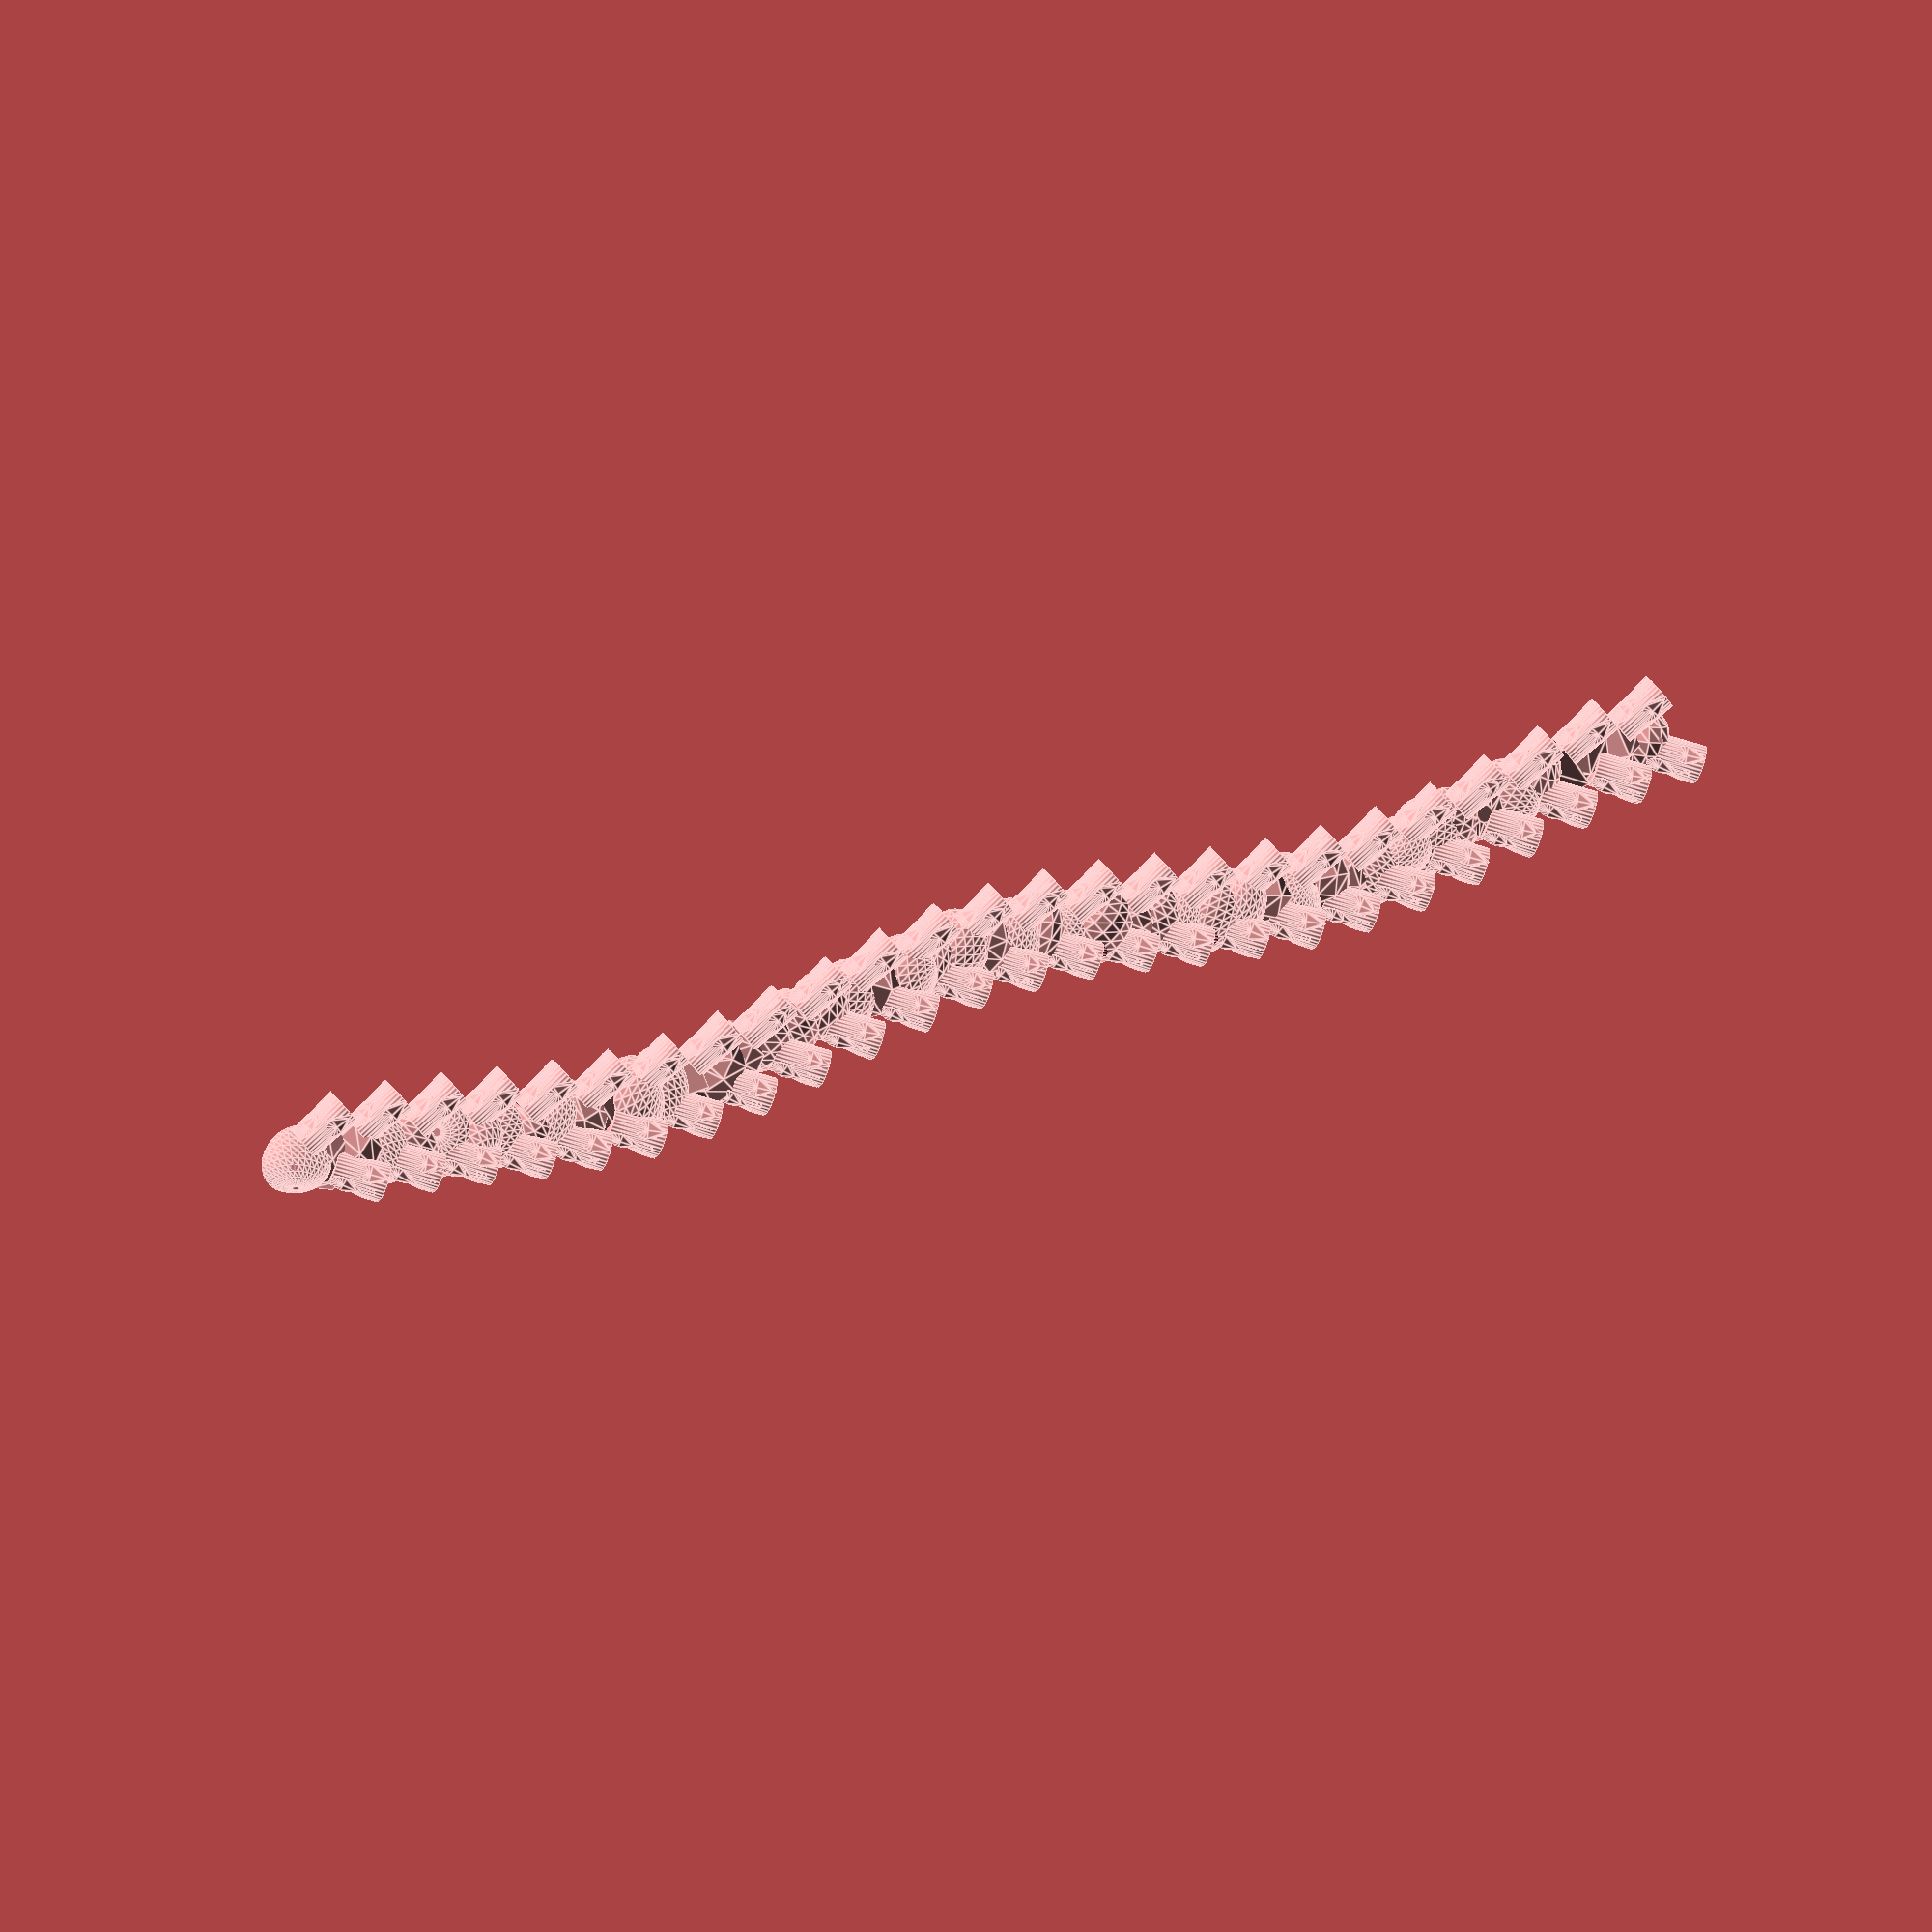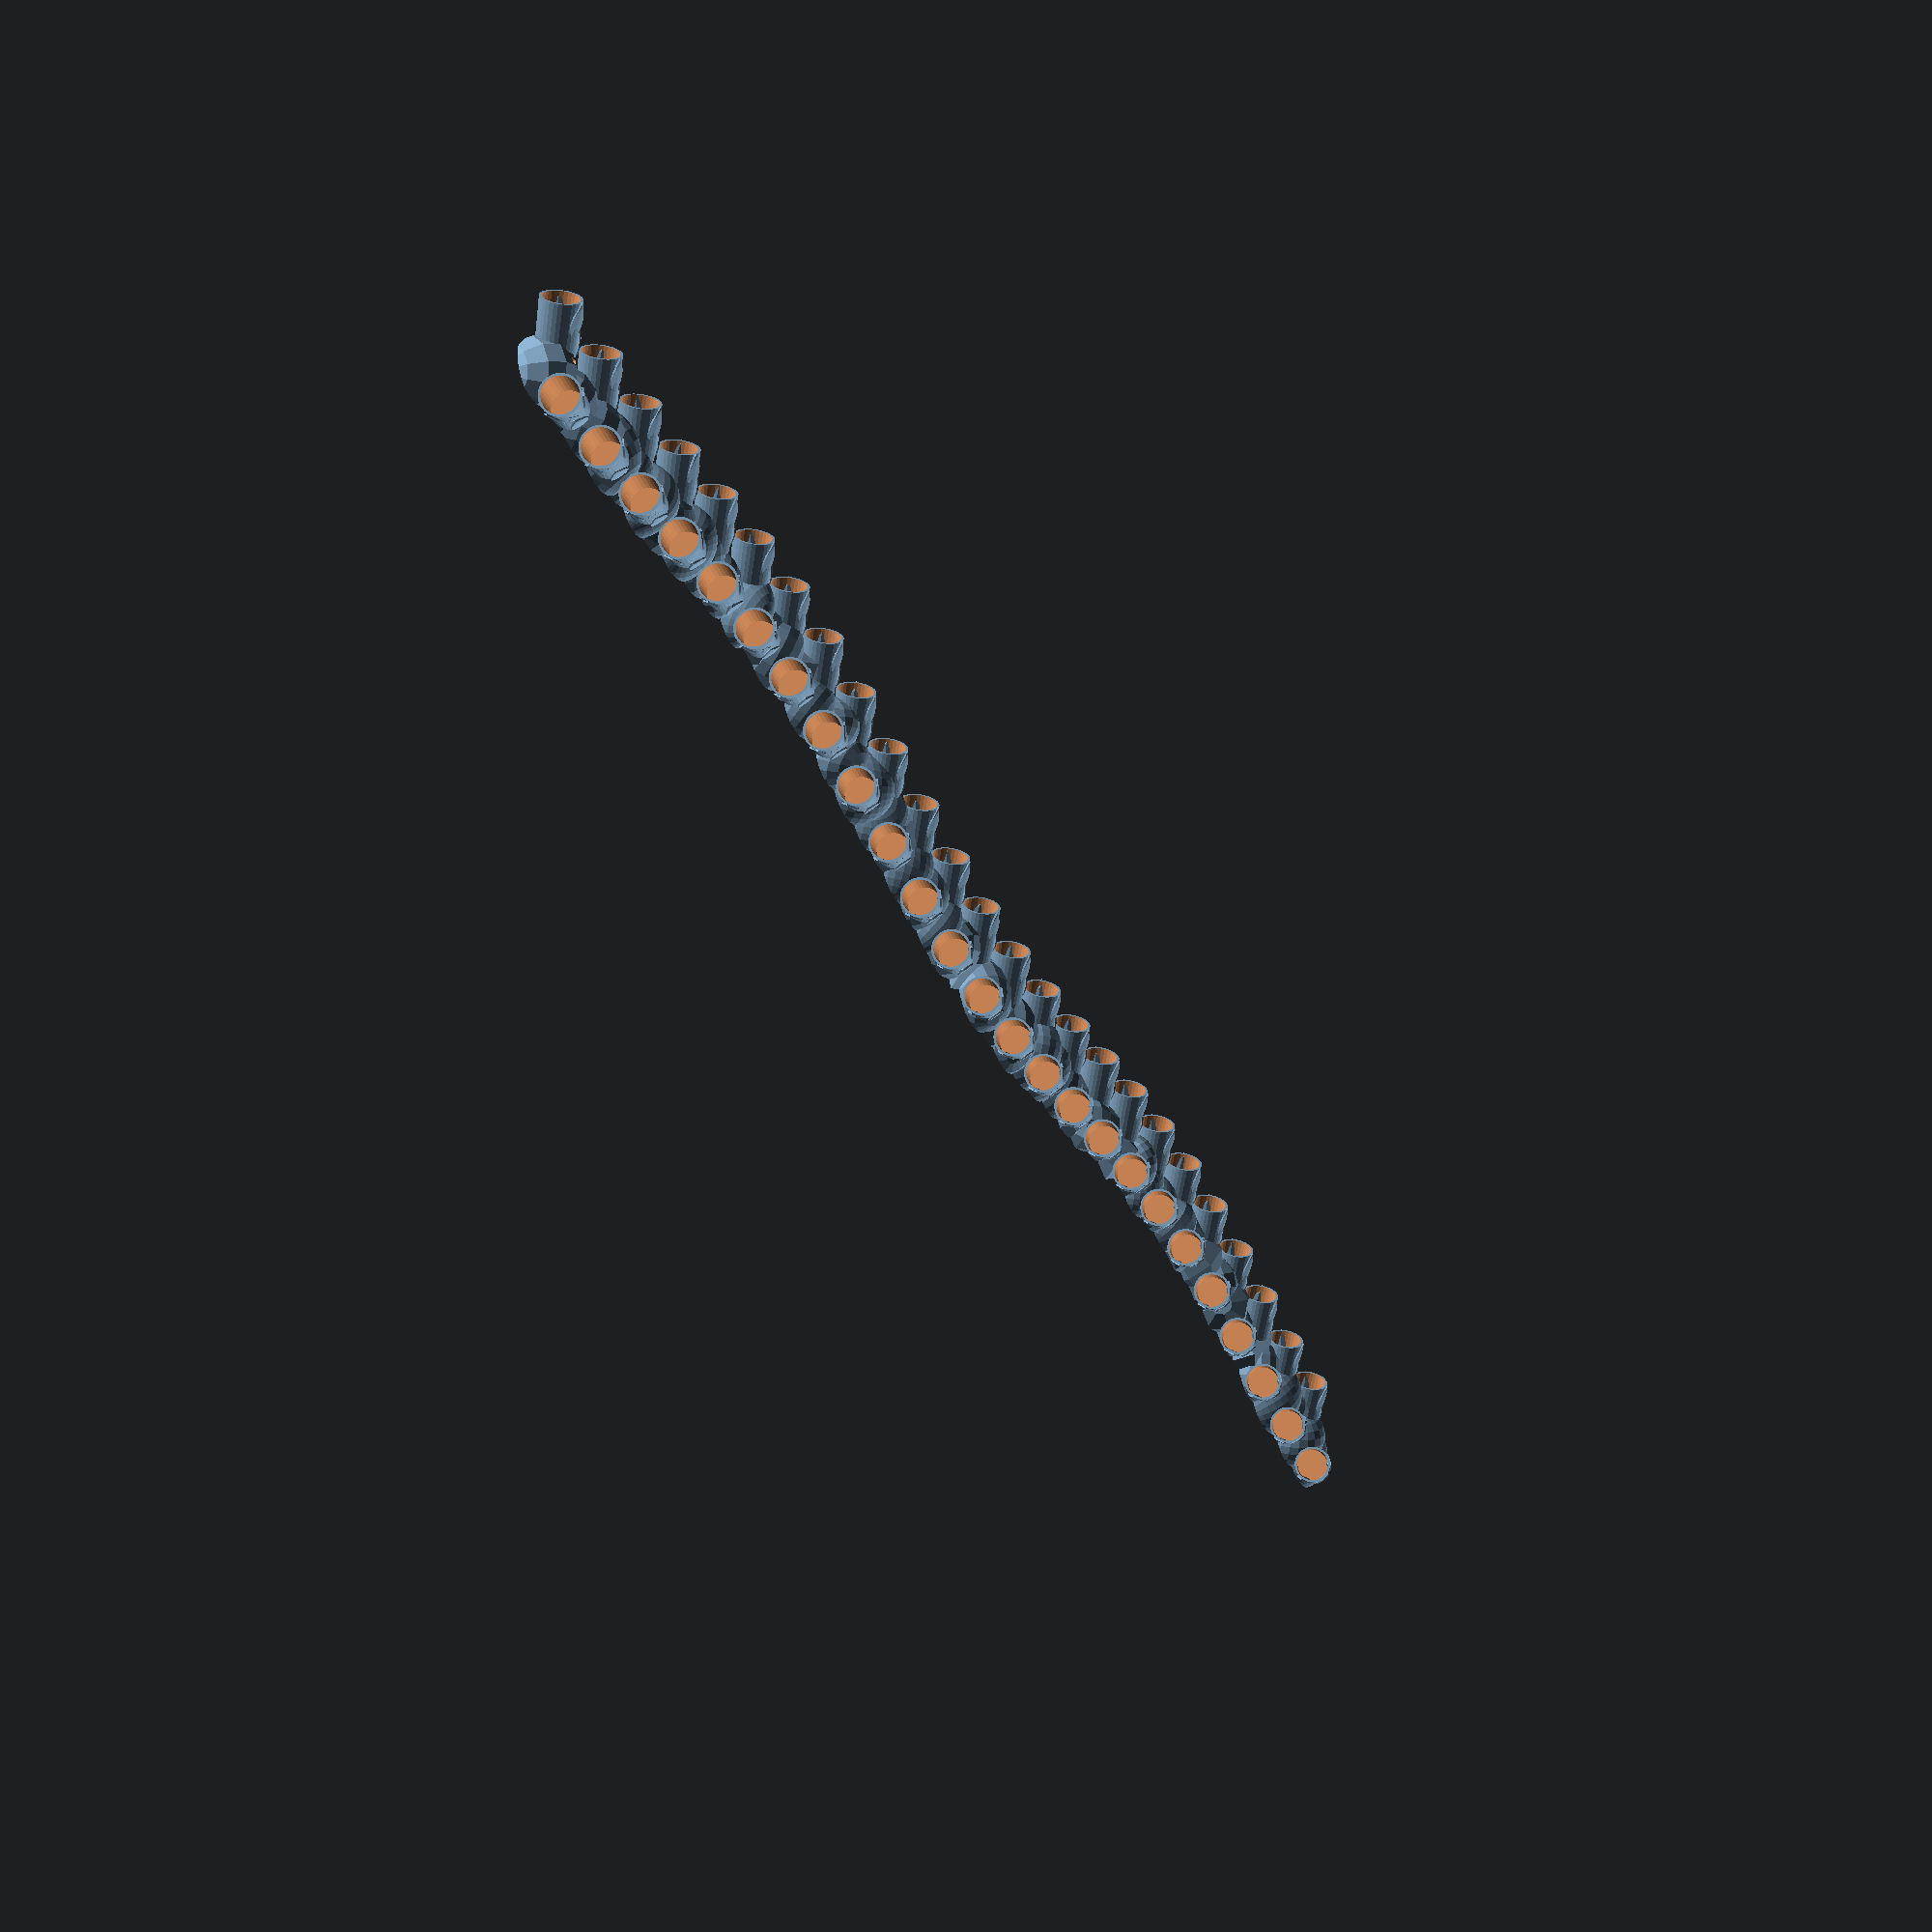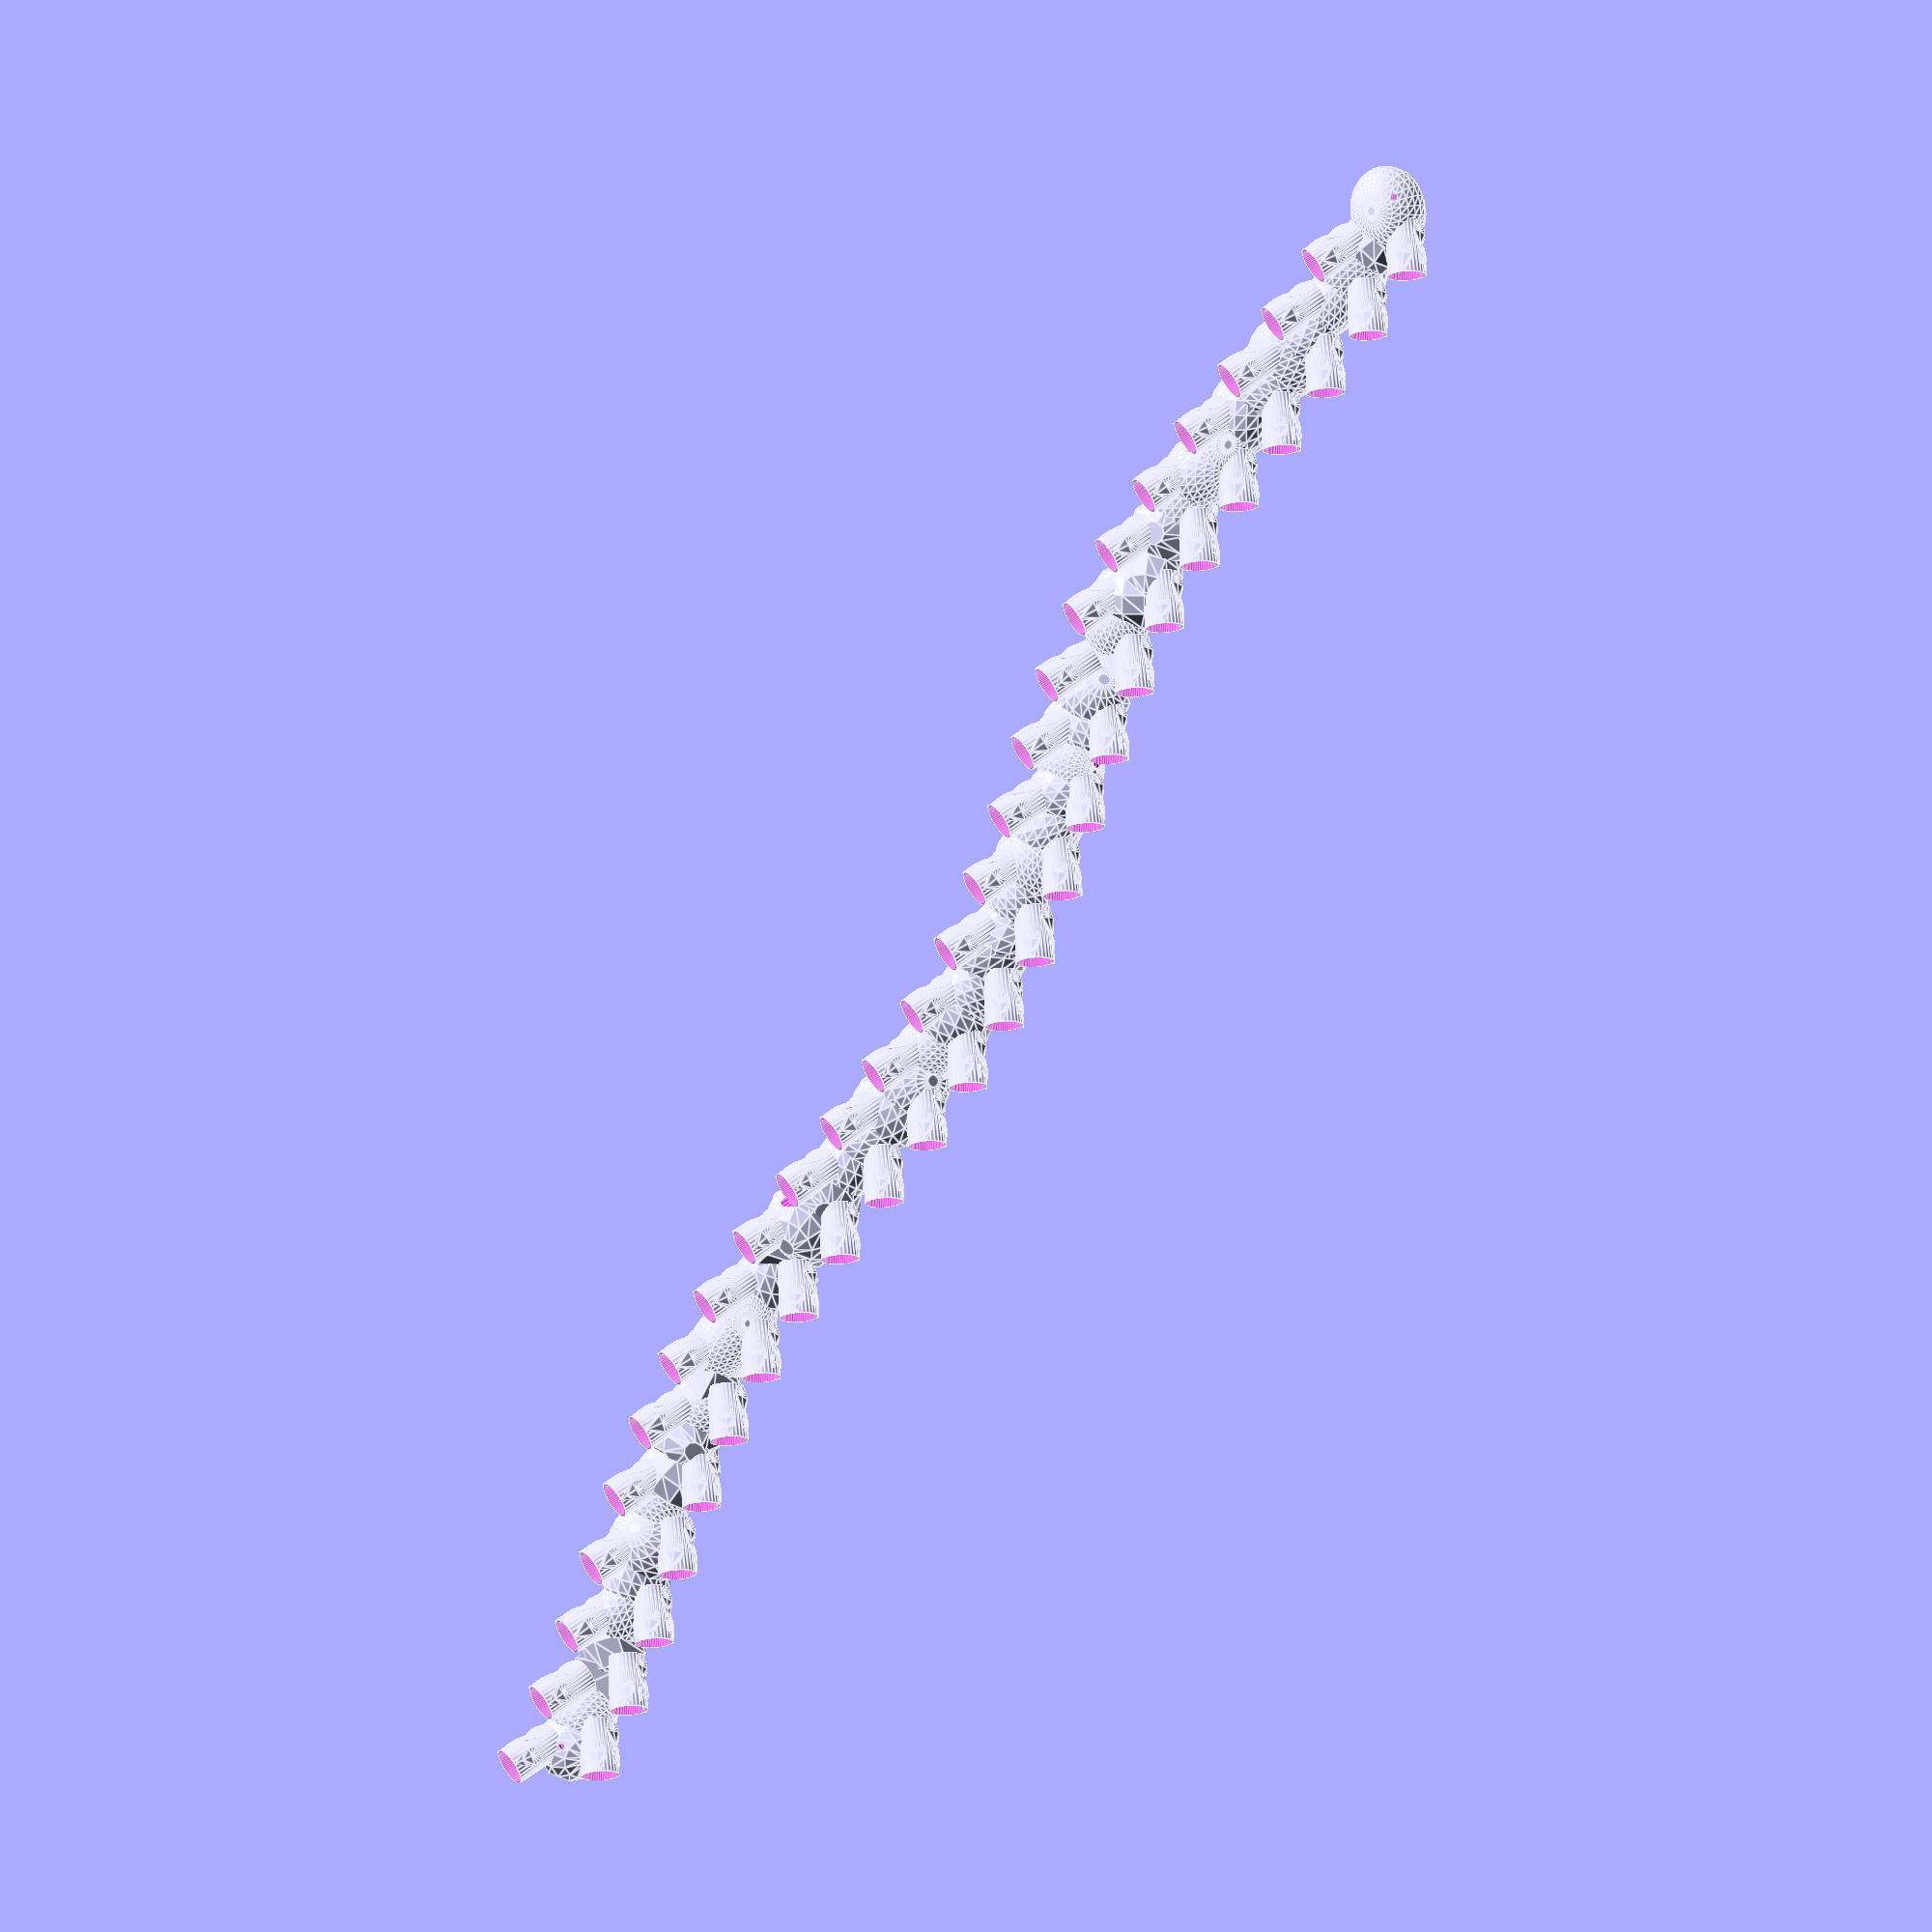
<openscad>
spooldiameter = 20;
spoolheight = 55; 
spiel = 2; 
quiverheight = spoolheight*.66;
quiverwallwidth = 1;
quiverbottomwidth = spooldiameter+spiel; 
quivertopwidth = spooldiameter+spiel+spiel; 
quiverstep = 2;

framewidth = 32;
frameheight = 1200;
stepheight = 15; 
quivertilt = 40;

steps = 50;

hstep = framewidth/steps;
vstep = frameheight/steps;
//bend = .3; 
xHain = "niaHx";
 
module band(){
    difference(){ 
        for (i=[1:steps]){ 
            percentage =  (i/steps*2);
            offset = cos(percentage*360)*framewidth/2; 
            translate([-offset,vstep*i,0])             
                rotate([0,0,i*10])
               blob();            
        }   
        for (i=[1:steps]){ 
            percentage =  (i/steps*2);
            offset = cos(percentage*360)*framewidth/2;         
            if (i%quiverstep==0){
                translate([-offset,vstep*i,0]) 
                    quiverfull(tilt=quivertilt);     
            }    
            else{
                translate([-offset,vstep*i,0]) 
                    quiverfull(tilt=-60);     
            } 
        }
    }  
    for (i=[1:steps]){ 
        percentage =  (i/steps*2);
        offset = cos(percentage*360)*framewidth/2;         
        if (i%quiverstep==0){
            translate([-offset,vstep*i,0]) 
                quiver(tilt=quivertilt,letter=xHain[(i-1)/2%5]);
        }
        else{
            translate([-offset,vstep*i,0]) 
                quiver(tilt=-60,letter=xHain[i/2%5]);
        }
    }
}
 


module blob(){
    fn=floor(rands(0,30,1)[0])+4;
    rotates=rands(0,180,3);
    translates=rands(0,2,3);
    scalewidth=.2;
    scales=rands(1-scalewidth,1+scalewidth,3);    
    rotate(rotates)
        translate(translates)
            scale(scales)
                sphere(25,$fn=fn);
}

module quiver(tilt=0, letter=""){
    translate([tilt/5,0,spooldiameter/2])        
        rotate([-50,tilt,0])
            union(){
            difference(){
                cylinder(h=quiverheight+quiverwallwidth,d1=quiverbottomwidth+quiverwallwidth*2,d2=quivertopwidth+quiverwallwidth*2);
                translate([0,0,quiverwallwidth])
                    cylinder(h=quiverheight*2,d1=quiverbottomwidth,d2=quivertopwidth);                
            }
            translate([-5,-12,quiverheight-12])
                rotate([90,0,0])
                    linear_extrude(1)
                        text(letter); 
            
            thisrand1 =rands(-3,3,1)[0];
            thisrand2 =rands(-10,10,1)[0]; 
            rotate([0,0,60+thisrand1])
                translate([0,-11.5,quiverheight-12])
                    rotate([6,0+thisrand2,0])
                        leaf(); 
            thisrand1 =rands(-3,3,1)[0];
            thisrand2 =rands(-10,10,1)[0]; 
            rotate([0,0,-60-thisrand1])
                translate([0,-11.5,quiverheight-12]) 
                    rotate([6,0+thisrand2,0])
                        leaf(); 
            
            thisrand =rands(-10,10,1)[0];                      
            rotate([0,0,0])
                translate([0,-12,quiverheight-27])
                    rotate([6,0+thisrand,0])
                        leaf(); 
        }        
}
        
module quiverfull(tilt=0){
    translate([tilt/5,0,spooldiameter/2])
        rotate([-50,tilt,0]) 
                cylinder(h=quiverheight*1.5,d1=quiverbottomwidth+quiverwallwidth*2,d2=quivertopwidth);
        }
        
module leaf(){ 
    hull(){
        difference(){
                union(){
                    rotate([90,0,0])
                        scale([2,3])
                            cylinder(d=6,$fn=20,h=1);         
                    thisrand =rands(-.5,.5,1)[0]; 
                    translate([0,0,12])
                        rotate([90,30,0])
                         cylinder(d=3+thisrand,$fn=3,h=1);              
                }
            } 
          thisrand =rands(-3,3,1)[0]; 
          cylinder(d=3,h=10+thisrand);
    } 
}
        
difference(){ 
    band();  
    translate([0,0,-50])
    cube([4000,4000,100],center=true);
    translate([-framewidth/2,frameheight,-10])
        cylinder(h=1000,$fn=20,d=4);
    translate([-framewidth/2,10,-10])
        cylinder(h=1000,$fn=20,d=4);
}
//quiver(letter="a");
        
     
        

</openscad>
<views>
elev=166.8 azim=264.5 roll=220.2 proj=o view=edges
elev=31.8 azim=279.0 roll=295.4 proj=p view=wireframe
elev=174.9 azim=28.4 roll=168.8 proj=o view=edges
</views>
